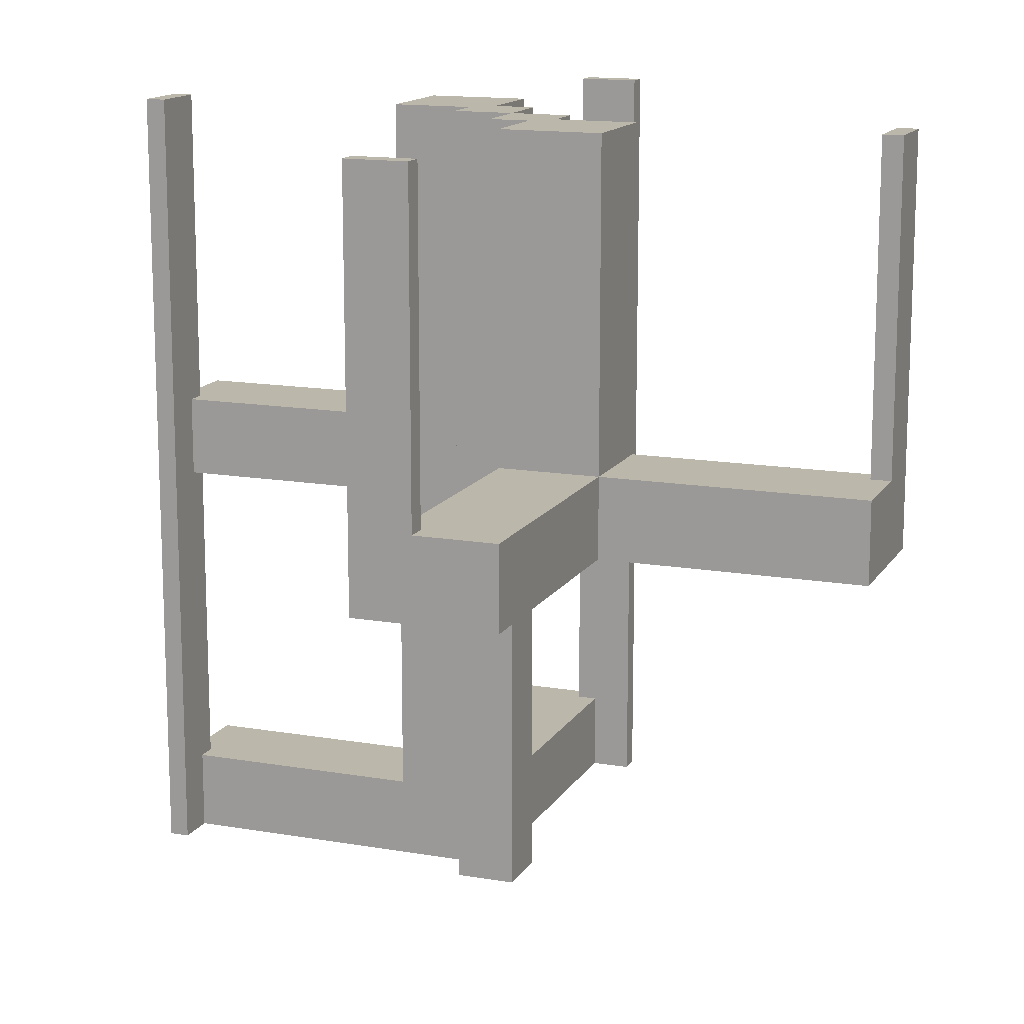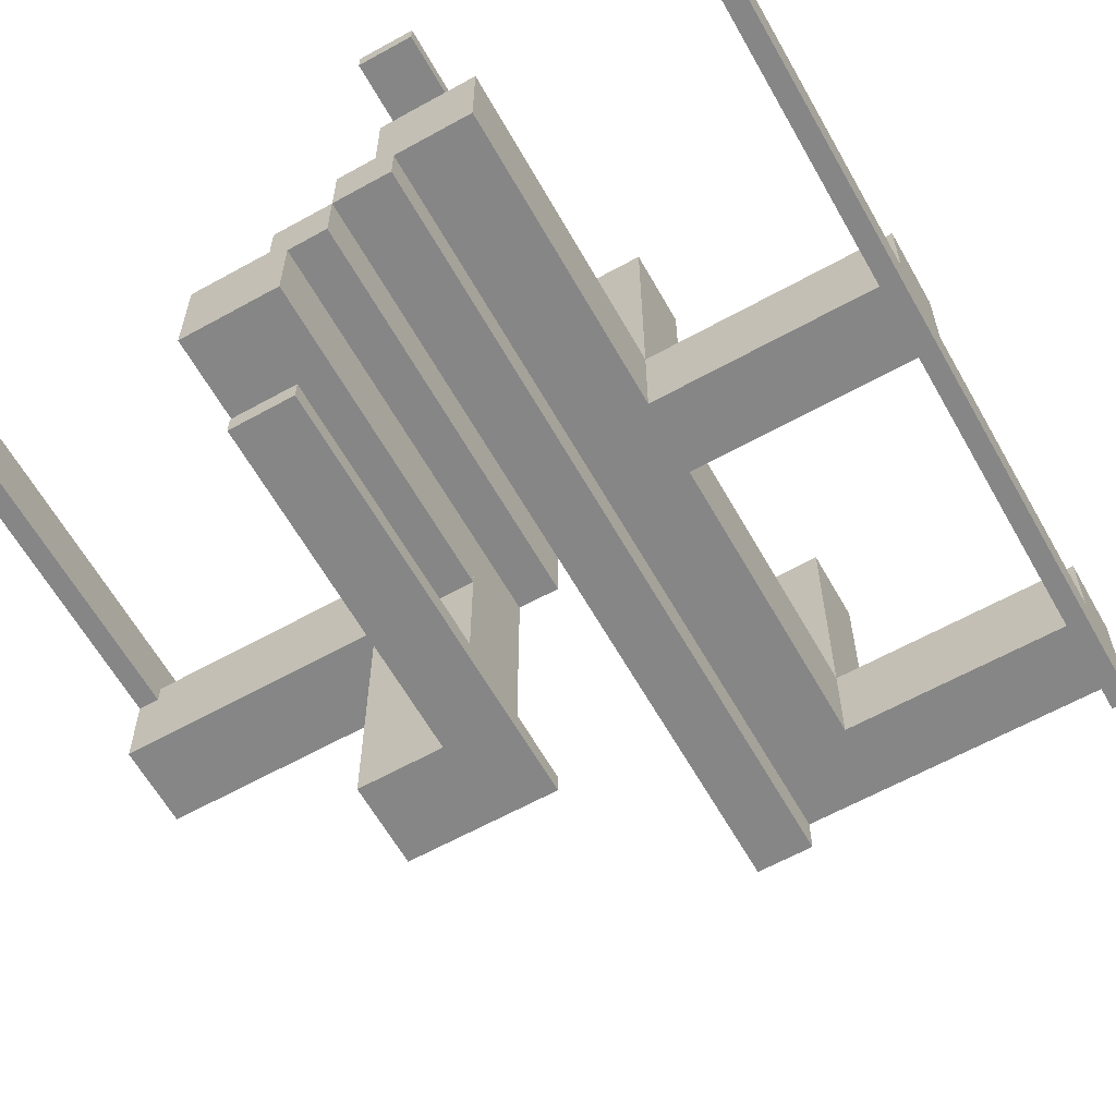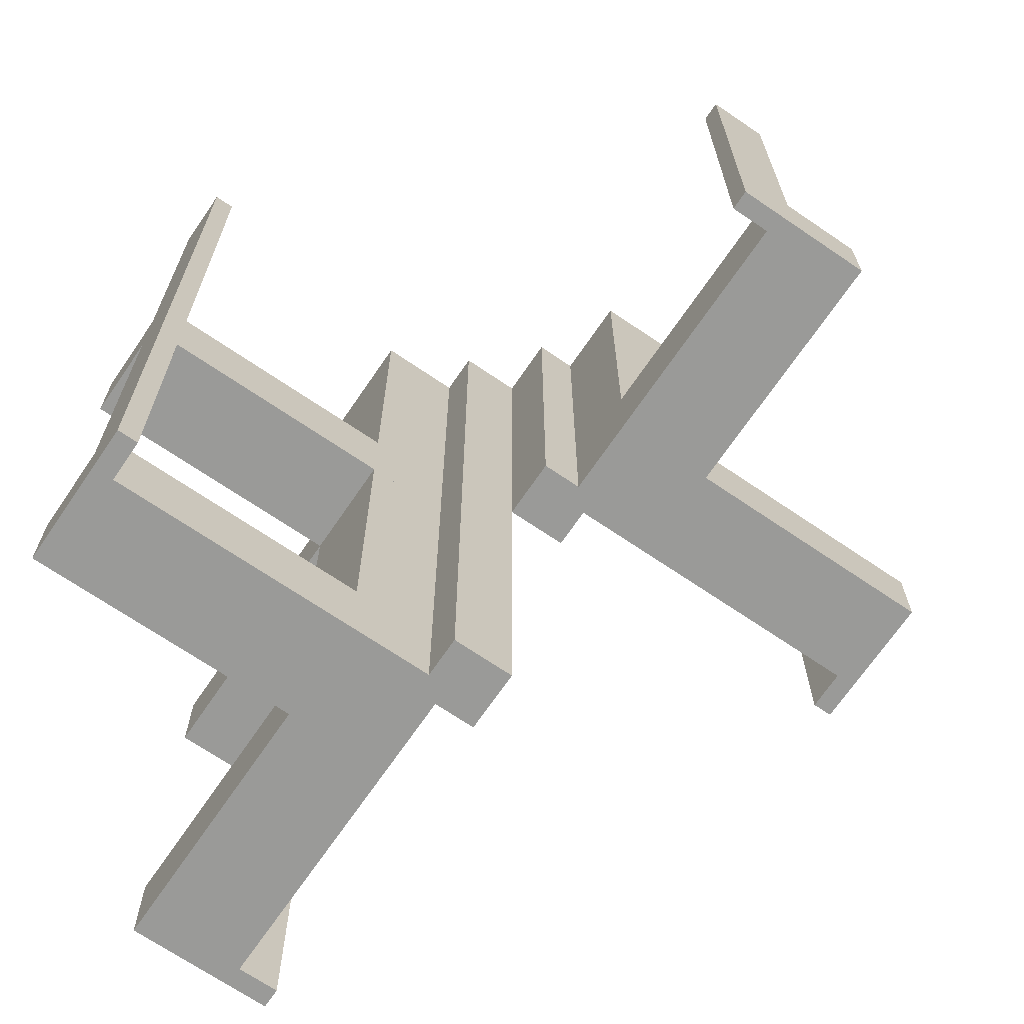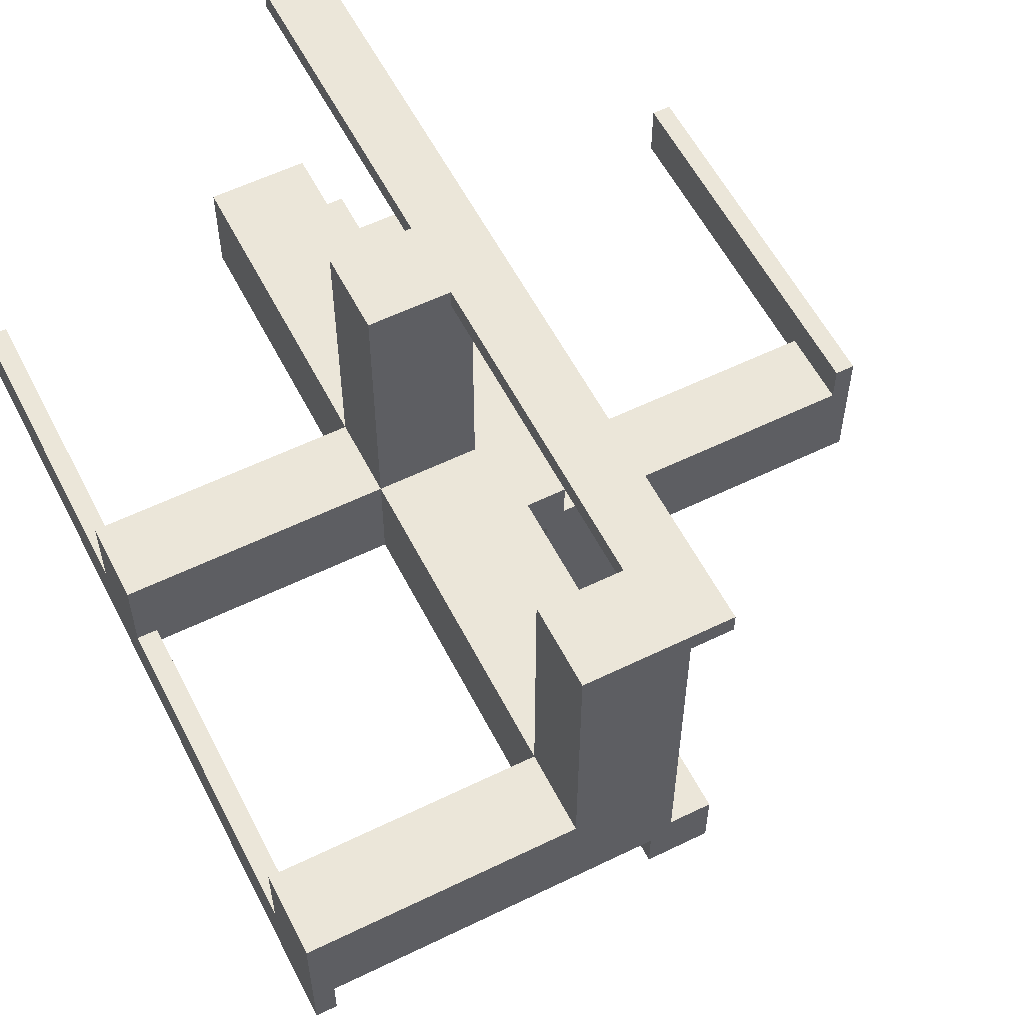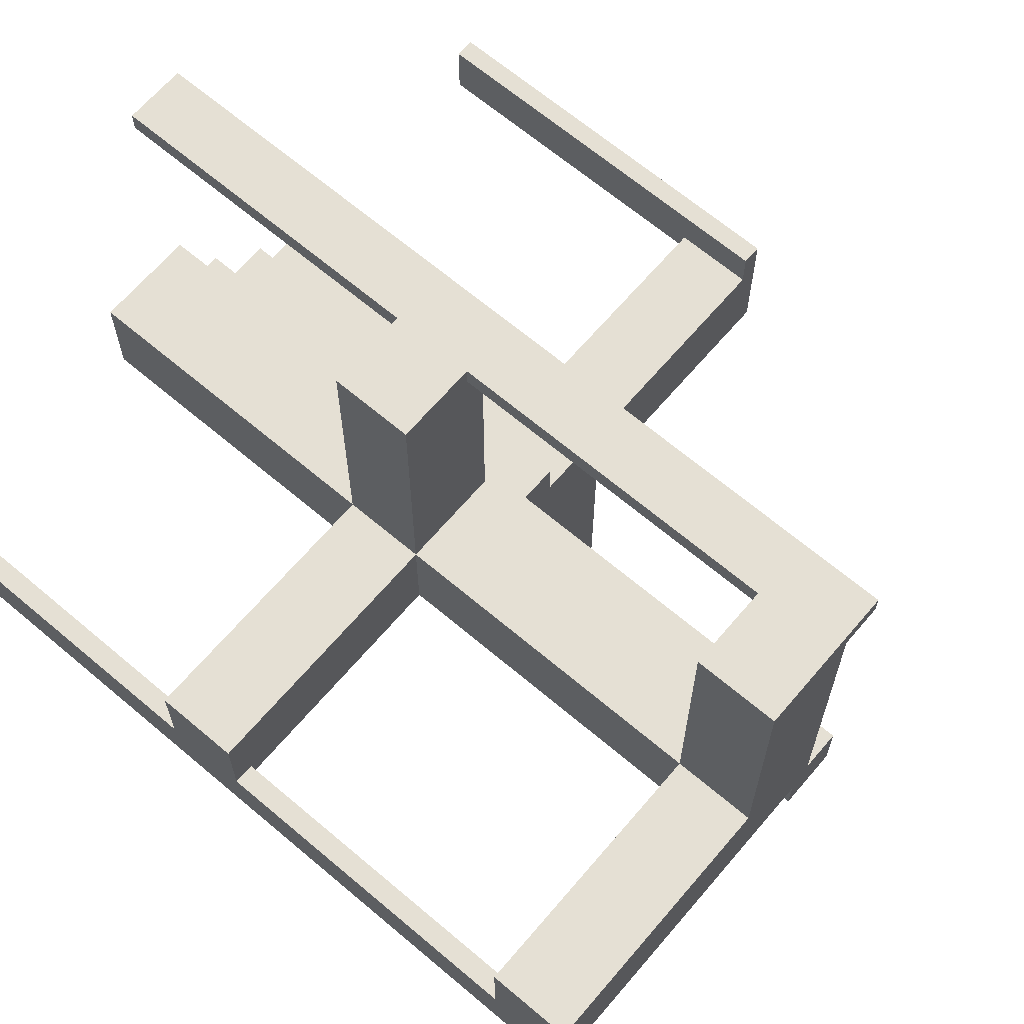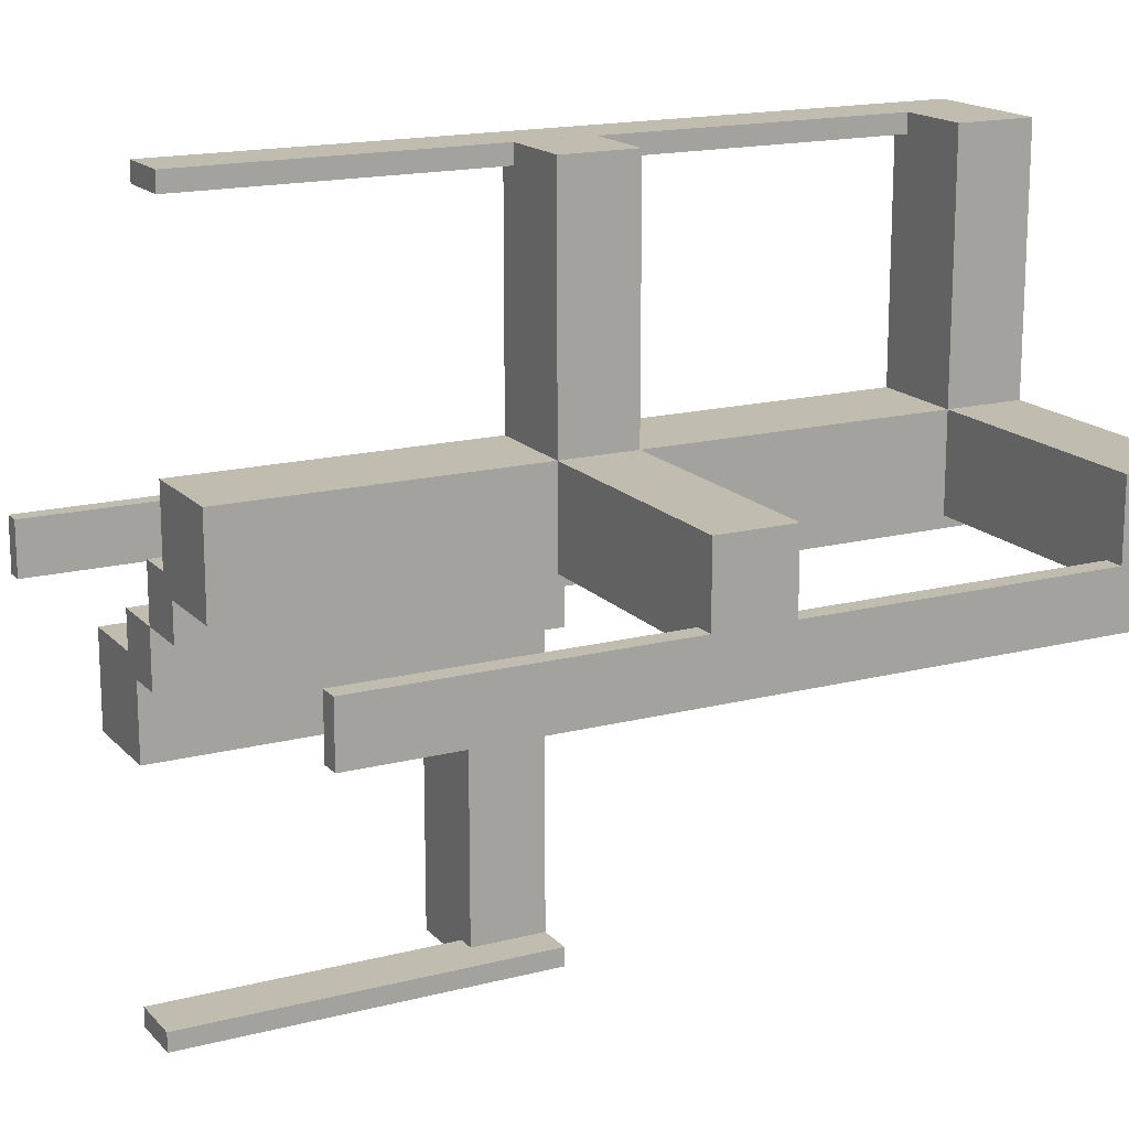
<metadata>
{"format":"obj","ext":"obj","renderer":"f3d","projection":"perspective","resolution":1024,"background":"white","views":[{"elev":14.3,"azim":-69.2,"up":"+Z"},{"elev":-62.2,"azim":29.4,"up":"+Y"},{"elev":-69.2,"azim":-124.3,"up":"+Z"},{"elev":57.4,"azim":153.1,"up":"+Y"},{"elev":65.9,"azim":130.4,"up":"+Y"},{"elev":16.6,"azim":62.4,"up":"+Y"}]}
</metadata>
<code>
v 0 0 0
v 0 0 -0.5
v 0 0 0.5
v 0 -0.075 0
v 0 -0.075 0.5
v 0 -0.475 0
v 0 -0.475 0.5
v 0 -0.5 0
v 0 -0.5 0.5
v 0 0.5 0
v 0 0.5 -0.5
v 0 0.5 0.5
v 0 0.475 0
v 0 0.475 -0.5
v 0 0.475 0.5
v 0 0.075 0
v 0 0.075 -0.5
v 0 0.075 0.5
v -0.075 0 0
v -0.075 0 0.5
v -0.075 -0.475 0
v -0.075 -0.475 0.1
v -0.075 -0.475 0.5
v -0.075 -0.5 0
v -0.075 -0.5 0.1
v -0.075 -0.5 0.5
v -0.075 -0.05 0
v -0.075 -0.05 0.5
v -0.475 0 0
v -0.475 0 0.5
v -0.475 -0.075 0
v -0.475 -0.075 0.1
v -0.475 -0.075 0.5
v -0.475 -0.05 0
v -0.475 -0.05 0.1
v 0.05 0.05 0
v 0.05 0.05 0.05
v 0.05 0.05 0.1
v 0.05 0.05 -0.5
v 0.05 0.05 0.5
v 0.05 0.05 -0.45
v 0.05 0.05 -0.4
v 0.05 0.175 0
v 0.05 0.175 0.05
v 0.05 0.175 0.1
v 0.05 0.175 0.5
v 0.05 0.175 -0.45
v 0.05 0.175 -0.4
v 0.05 0.475 0
v 0.05 0.475 0.1
v 0.05 0.475 -0.5
v 0.05 0.475 -0.4
v 0.05 0.075 0
v 0.05 0.075 -0.5
v 0.05 0.075 0.5
v 0.175 0.05 0
v 0.175 0.05 0.05
v 0.175 0.05 0.1
v 0.175 0.05 -0.5
v 0.175 0.05 0.5
v 0.175 0.05 -0.45
v 0.175 0.05 -0.4
v 0.175 0.175 0
v 0.175 0.175 0.05
v 0.175 0.175 0.1
v 0.175 0.175 -0.5
v 0.175 0.175 0.5
v 0.175 0.175 -0.45
v 0.175 0.175 -0.4
v 0.175 0.5 0
v 0.175 0.5 0.1
v 0.175 0.5 -0.5
v 0.175 0.5 -0.4
v -0.5 0 0
v -0.5 0 0.5
v -0.5 -0.075 0
v -0.5 -0.075 0.1
v -0.5 -0.075 0.5
v -0.5 -0.175 0
v -0.5 -0.175 0.1
v 0.5 0 0
v 0.5 0 -0.5
v 0.5 0 0.5
v 0.5 0.175 0
v 0.5 0.175 0.1
v 0.5 0.175 -0.5
v 0.5 0.175 -0.4
v 0.5 0.075 0
v 0.5 0.075 0.1
v 0.5 0.075 -0.5
v 0.5 0.075 0.5
v 0.5 0.075 -0.4
v -0.175 -0.5 0
v -0.175 -0.5 0.1
v -0.175 -0.175 0
v -0.175 -0.175 0.05
v -0.175 -0.175 0.1
v -0.175 -0.175 0.5
v -0.175 -0.05 0.05
v -0.175 -0.05 0.1
v -0.175 -0.05 0.5
v -0.05 -0.075 0
v -0.05 -0.075 0.5
v -0.05 -0.475 0
v -0.05 -0.475 0.1
v -0.05 -0.175 0
v -0.05 -0.175 0.05
v -0.05 -0.175 0.1
v -0.05 -0.175 0.5
v -0.05 -0.05 0
v -0.05 -0.05 0.05
v -0.05 -0.05 0.1
v -0.05 -0.05 0.5
v 0.475 0 0
v 0.475 0 -0.5
v 0.475 0 0.5
v 0.475 0.05 0
v 0.475 0.05 0.1
v 0.475 0.05 -0.5
v 0.475 0.05 -0.4
v 0.475 0.075 0
v 0.475 0.075 0.1
v 0.475 0.075 -0.5
v 0.475 0.075 0.5
v 0.475 0.075 -0.4
v 0.075 0 0
v 0.075 0 -0.5
v 0.075 0 0.5
v 0.075 0.05 0
v 0.075 0.05 -0.5
v 0.075 0.05 0.5
v 0.075 0.5 0
v 0.075 0.5 0.1
v 0.075 0.5 -0.5
v 0.075 0.5 0.5
v 0.075 0.5 -0.4
v 0.075 0.475 0
v 0.075 0.475 0.1
v 0.075 0.475 -0.5
v 0.075 0.475 0.5
v 0.075 0.475 -0.4
f 108 109 113
f 113 112 108
f 112 113 101
f 101 100 112
f 97 98 109
f 109 108 97
f 98 101 113
f 113 109 98
f 100 101 98
f 98 97 100
f 112 100 97
f 97 108 112
f 100 99 111
f 111 112 100
f 111 99 96
f 96 107 111
f 94 25 24
f 24 93 94
f 21 22 105
f 105 104 21
f 21 24 25
f 25 22 21
f 93 24 21
f 106 95 21
f 93 21 95
f 104 106 21
f 96 95 106
f 106 107 96
f 94 93 95
f 95 96 94
f 100 96 99
f 94 96 100
f 107 112 111
f 105 107 104
f 106 104 107
f 112 107 105
f 22 112 105
f 100 22 94
f 25 94 22
f 112 22 100
f 111 110 106
f 106 107 111
f 107 96 99
f 99 111 107
f 80 79 76
f 76 77 80
f 31 34 35
f 35 32 31
f 31 32 77
f 77 76 31
f 80 77 32
f 100 97 32
f 80 32 97
f 35 100 32
f 97 100 99
f 99 96 97
f 100 35 99
f 34 99 35
f 111 99 110
f 34 110 99
f 107 106 96
f 79 96 106
f 97 96 80
f 79 80 96
f 31 79 106
f 76 79 31
f 110 34 31
f 106 110 31
f 103 5 4
f 4 102 103
f 110 113 103
f 103 102 110
f 27 19 20
f 20 28 27
f 27 28 113
f 113 110 27
f 4 5 3
f 3 1 4
f 1 3 20
f 20 19 1
f 28 20 113
f 3 113 20
f 103 113 5
f 3 5 113
f 27 110 19
f 1 19 110
f 102 4 110
f 1 110 4
f 111 110 106
f 106 107 111
f 107 96 99
f 99 111 107
f 80 79 76
f 76 77 80
f 31 34 35
f 35 32 31
f 31 32 77
f 77 76 31
f 80 77 32
f 100 97 32
f 80 32 97
f 35 100 32
f 97 100 99
f 99 96 97
f 100 35 99
f 34 99 35
f 111 99 110
f 34 110 99
f 107 106 96
f 79 96 106
f 97 96 80
f 79 80 96
f 31 79 106
f 76 79 31
f 110 34 31
f 106 110 31
f 100 99 111
f 111 112 100
f 111 99 96
f 96 107 111
f 94 25 24
f 24 93 94
f 21 22 105
f 105 104 21
f 21 24 25
f 25 22 21
f 93 24 21
f 106 95 21
f 93 21 95
f 104 106 21
f 96 95 106
f 106 107 96
f 94 93 95
f 95 96 94
f 100 96 99
f 94 96 100
f 107 112 111
f 105 107 104
f 106 104 107
f 112 107 105
f 22 112 105
f 100 22 94
f 25 94 22
f 112 22 100
f 108 109 113
f 113 112 108
f 112 113 101
f 101 100 112
f 97 98 109
f 109 108 97
f 98 101 113
f 113 109 98
f 100 101 98
f 98 97 100
f 112 100 97
f 97 108 112
f 31 76 78
f 78 33 31
f 29 30 75
f 75 74 29
f 31 33 30
f 30 29 31
f 33 78 75
f 75 30 33
f 78 76 74
f 74 75 78
f 76 31 29
f 29 74 76
f 21 23 26
f 26 24 21
f 6 8 9
f 9 7 6
f 21 6 7
f 7 23 21
f 23 7 9
f 9 26 23
f 26 9 8
f 8 24 26
f 24 8 6
f 6 21 24
f 62 56 36
f 36 42 62
f 42 36 43
f 43 48 42
f 69 63 56
f 56 62 69
f 63 43 36
f 36 56 63
f 48 43 63
f 63 69 48
f 42 48 69
f 69 62 42
f 54 17 16
f 16 53 54
f 36 39 54
f 54 53 36
f 129 126 127
f 127 130 129
f 129 130 39
f 39 36 129
f 16 17 2
f 2 1 16
f 1 2 127
f 127 126 1
f 130 127 39
f 2 39 127
f 54 39 17
f 2 17 39
f 129 36 126
f 1 126 36
f 53 16 36
f 1 36 16
f 121 88 90
f 90 123 121
f 114 115 82
f 82 81 114
f 121 123 115
f 115 114 121
f 123 90 82
f 82 115 123
f 90 88 81
f 81 82 90
f 88 121 114
f 114 81 88
f 137 139 134
f 134 132 137
f 13 10 11
f 11 14 13
f 137 13 14
f 14 139 137
f 139 14 11
f 11 134 139
f 134 11 10
f 10 132 134
f 132 10 13
f 13 137 132
f 54 17 16
f 16 53 54
f 36 39 54
f 54 53 36
f 129 126 127
f 127 130 129
f 129 130 39
f 39 36 129
f 16 17 2
f 2 1 16
f 1 2 127
f 127 126 1
f 130 127 39
f 2 39 127
f 54 39 17
f 2 17 39
f 129 36 126
f 1 126 36
f 53 16 36
f 1 36 16
f 121 88 90
f 90 123 121
f 114 115 82
f 82 81 114
f 121 123 115
f 115 114 121
f 123 90 82
f 82 115 123
f 90 88 81
f 81 82 90
f 88 121 114
f 114 81 88
f 137 139 134
f 134 132 137
f 13 10 11
f 11 14 13
f 137 13 14
f 14 139 137
f 139 14 11
f 11 134 139
f 134 11 10
f 10 132 134
f 132 10 13
f 13 137 132
f 48 47 41
f 41 42 48
f 41 47 68
f 68 61 41
f 87 92 90
f 90 86 87
f 123 125 120
f 120 119 123
f 123 90 92
f 92 125 123
f 86 90 123
f 59 66 123
f 86 123 66
f 119 59 123
f 68 66 59
f 59 61 68
f 87 86 66
f 66 68 87
f 48 68 47
f 87 68 48
f 61 42 41
f 120 61 119
f 59 119 61
f 42 61 120
f 125 42 120
f 48 125 87
f 92 87 125
f 42 125 48
f 41 39 59
f 59 61 41
f 61 68 47
f 47 41 61
f 73 72 134
f 134 136 73
f 139 51 52
f 52 141 139
f 139 141 136
f 136 134 139
f 73 136 141
f 48 69 141
f 73 141 69
f 52 48 141
f 69 48 47
f 47 68 69
f 48 52 47
f 51 47 52
f 41 47 39
f 51 39 47
f 61 59 68
f 72 68 59
f 69 68 73
f 72 73 68
f 139 72 59
f 134 72 139
f 39 51 139
f 59 39 139
f 58 60 40
f 40 38 58
f 38 40 46
f 46 45 38
f 65 67 60
f 60 58 65
f 67 46 40
f 40 60 67
f 45 46 67
f 67 65 45
f 38 45 65
f 65 58 38
f 53 16 18
f 18 55 53
f 40 36 53
f 53 55 40
f 131 128 126
f 126 129 131
f 131 129 36
f 36 40 131
f 18 16 1
f 1 3 18
f 3 1 126
f 126 128 3
f 129 126 36
f 1 36 126
f 53 36 16
f 1 16 36
f 131 40 128
f 3 128 40
f 55 18 40
f 3 40 18
f 124 91 88
f 88 121 124
f 116 114 81
f 81 83 116
f 124 121 114
f 114 116 124
f 121 88 81
f 81 114 121
f 88 91 83
f 83 81 88
f 91 124 116
f 116 83 91
f 140 137 132
f 132 135 140
f 15 12 10
f 10 13 15
f 140 15 13
f 13 137 140
f 137 13 10
f 10 132 137
f 132 10 12
f 12 135 132
f 135 12 15
f 15 140 135
f 53 16 18
f 18 55 53
f 40 36 53
f 53 55 40
f 131 128 126
f 126 129 131
f 131 129 36
f 36 40 131
f 18 16 1
f 1 3 18
f 3 1 126
f 126 128 3
f 129 126 36
f 1 36 126
f 53 36 16
f 1 16 36
f 131 40 128
f 3 128 40
f 55 18 40
f 3 40 18
f 124 91 88
f 88 121 124
f 116 114 81
f 81 83 116
f 124 121 114
f 114 116 124
f 121 88 81
f 81 114 121
f 88 91 83
f 83 81 88
f 91 124 116
f 116 83 91
f 140 137 132
f 132 135 140
f 15 12 10
f 10 13 15
f 140 15 13
f 13 137 140
f 137 13 10
f 10 132 137
f 132 10 12
f 12 135 132
f 135 12 15
f 15 140 135
f 45 44 37
f 37 38 45
f 37 44 64
f 64 57 37
f 85 89 88
f 88 84 85
f 121 122 118
f 118 117 121
f 121 88 89
f 89 122 121
f 84 88 121
f 56 63 121
f 84 121 63
f 117 56 121
f 64 63 56
f 56 57 64
f 85 84 63
f 63 64 85
f 45 64 44
f 85 64 45
f 57 38 37
f 118 57 117
f 56 117 57
f 38 57 118
f 122 38 118
f 45 122 85
f 89 85 122
f 38 122 45
f 37 36 56
f 56 57 37
f 57 64 44
f 44 37 57
f 71 70 132
f 132 133 71
f 137 49 50
f 50 138 137
f 137 138 133
f 133 132 137
f 71 133 138
f 45 65 138
f 71 138 65
f 50 45 138
f 65 45 44
f 44 64 65
f 45 50 44
f 49 44 50
f 37 44 36
f 49 36 44
f 57 56 64
f 70 64 56
f 65 64 71
f 70 71 64
f 137 70 56
f 132 70 137
f 36 49 137
f 56 36 137

</code>
